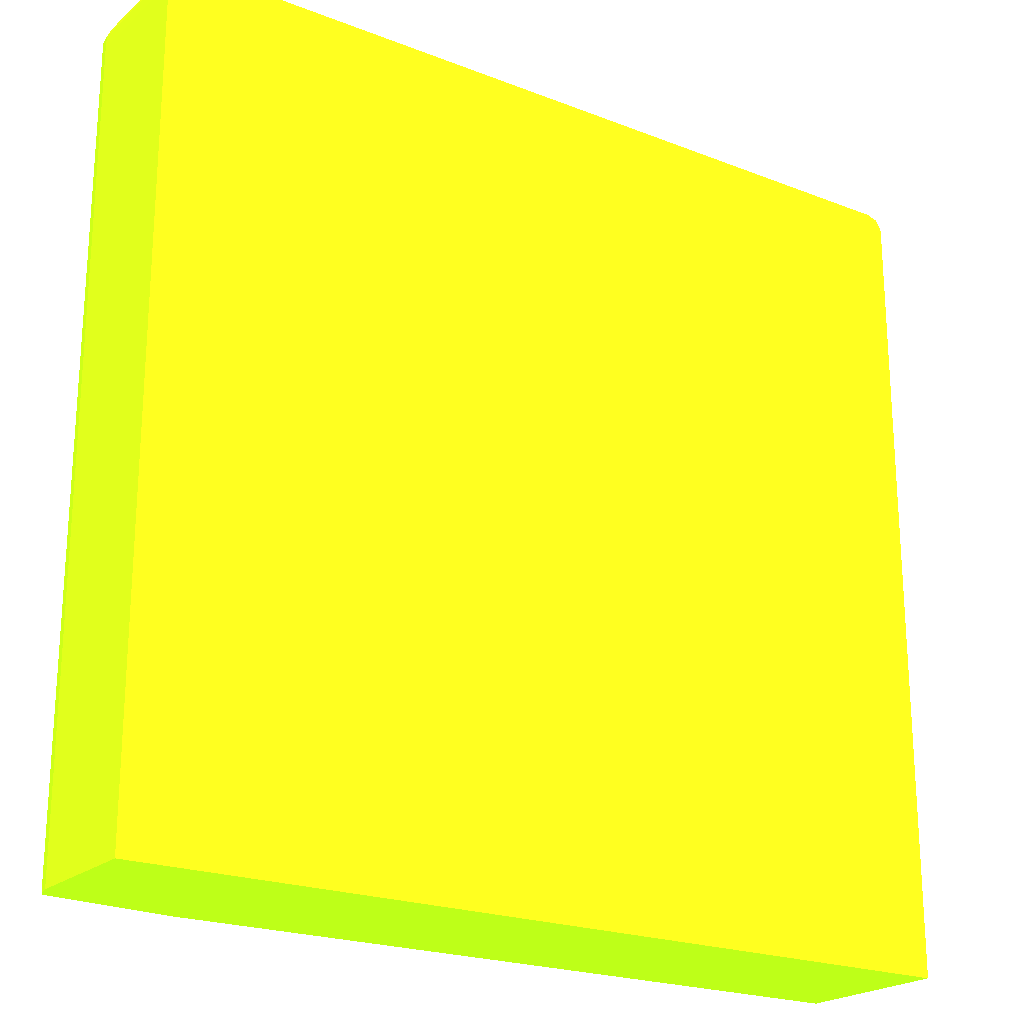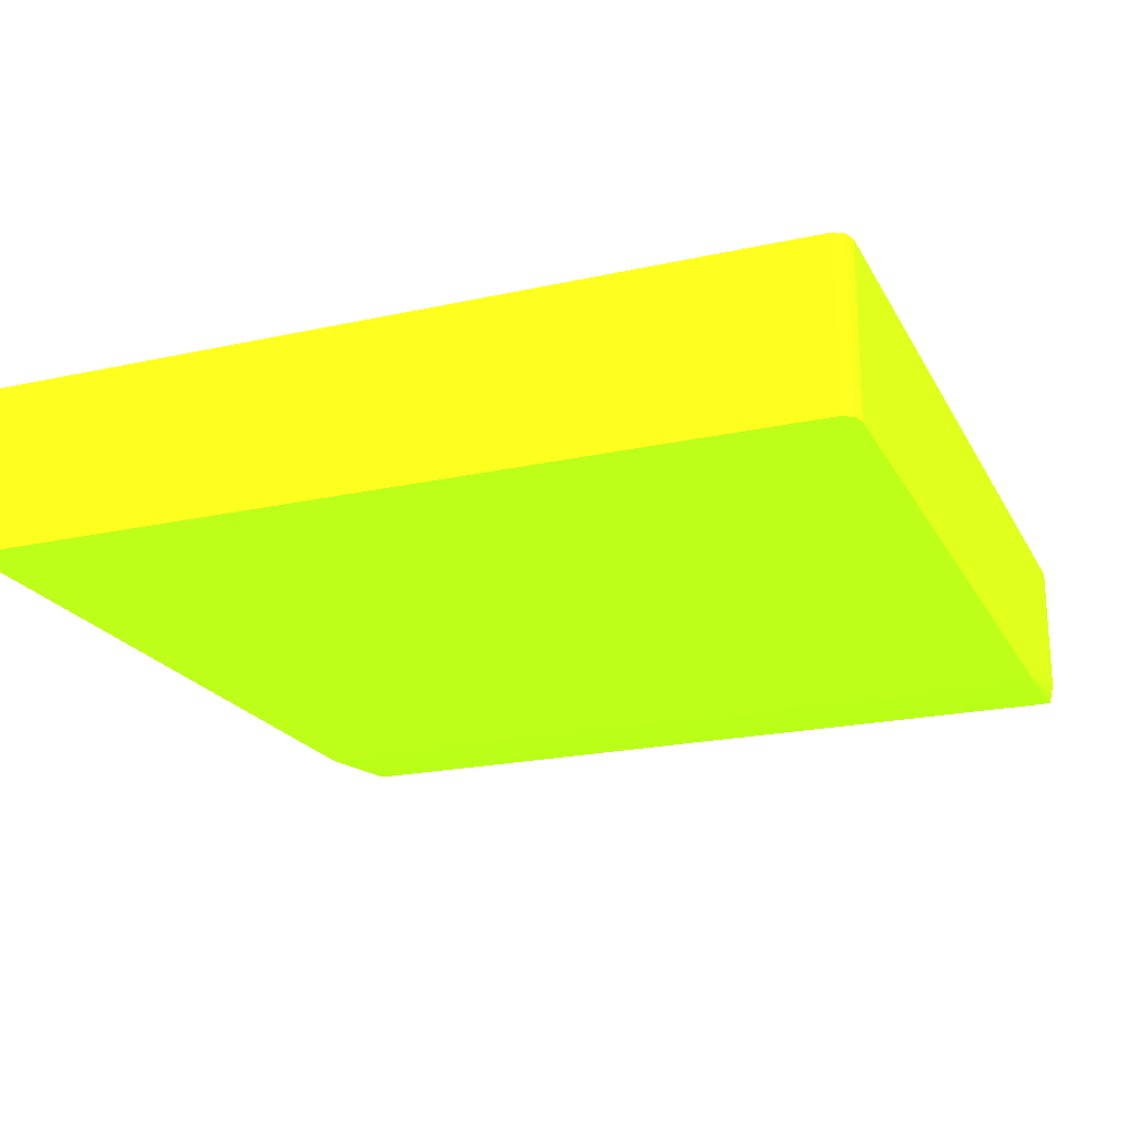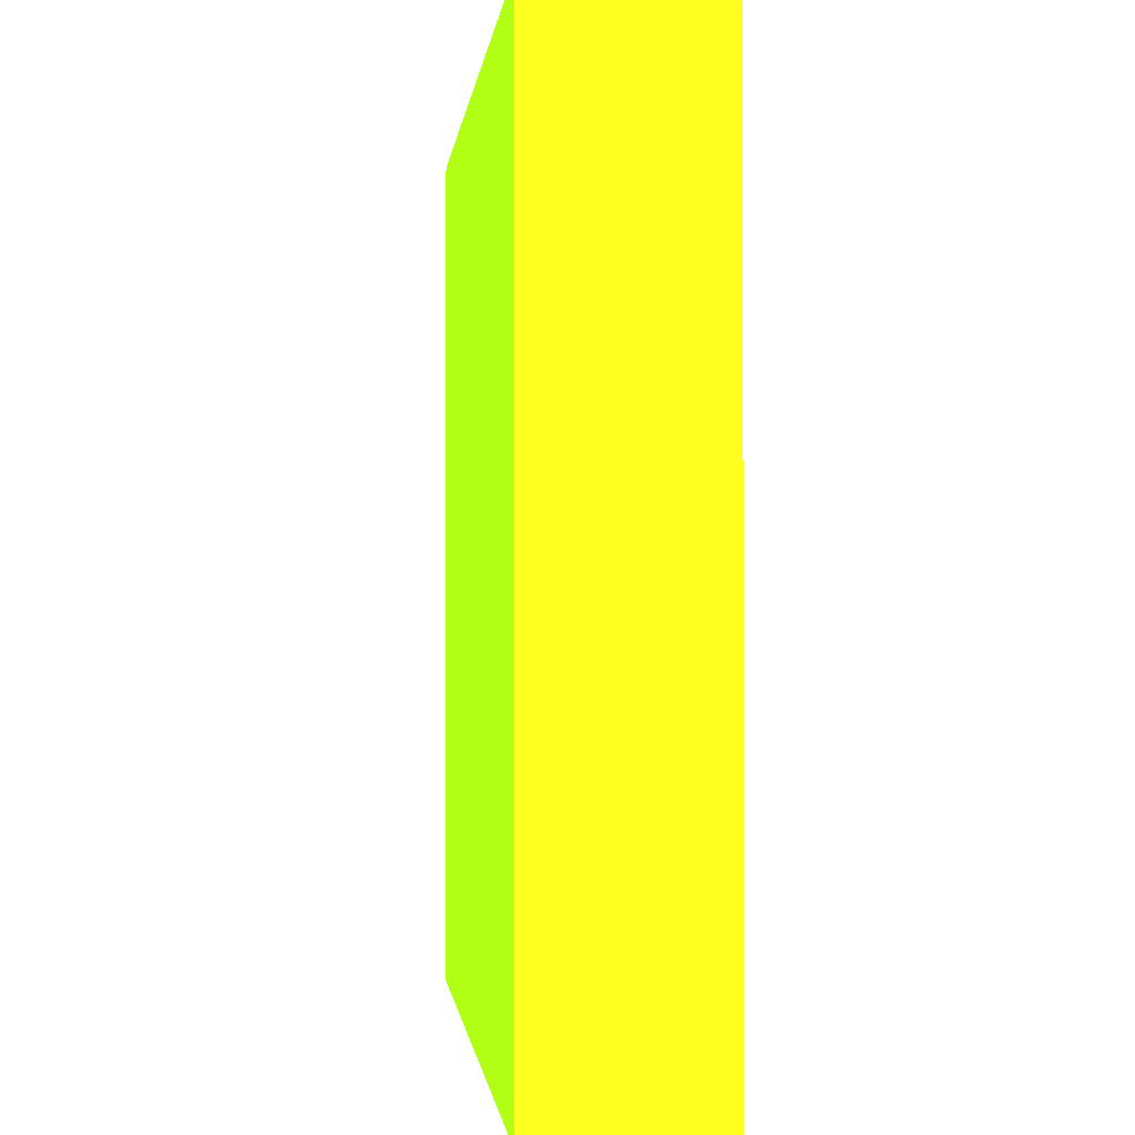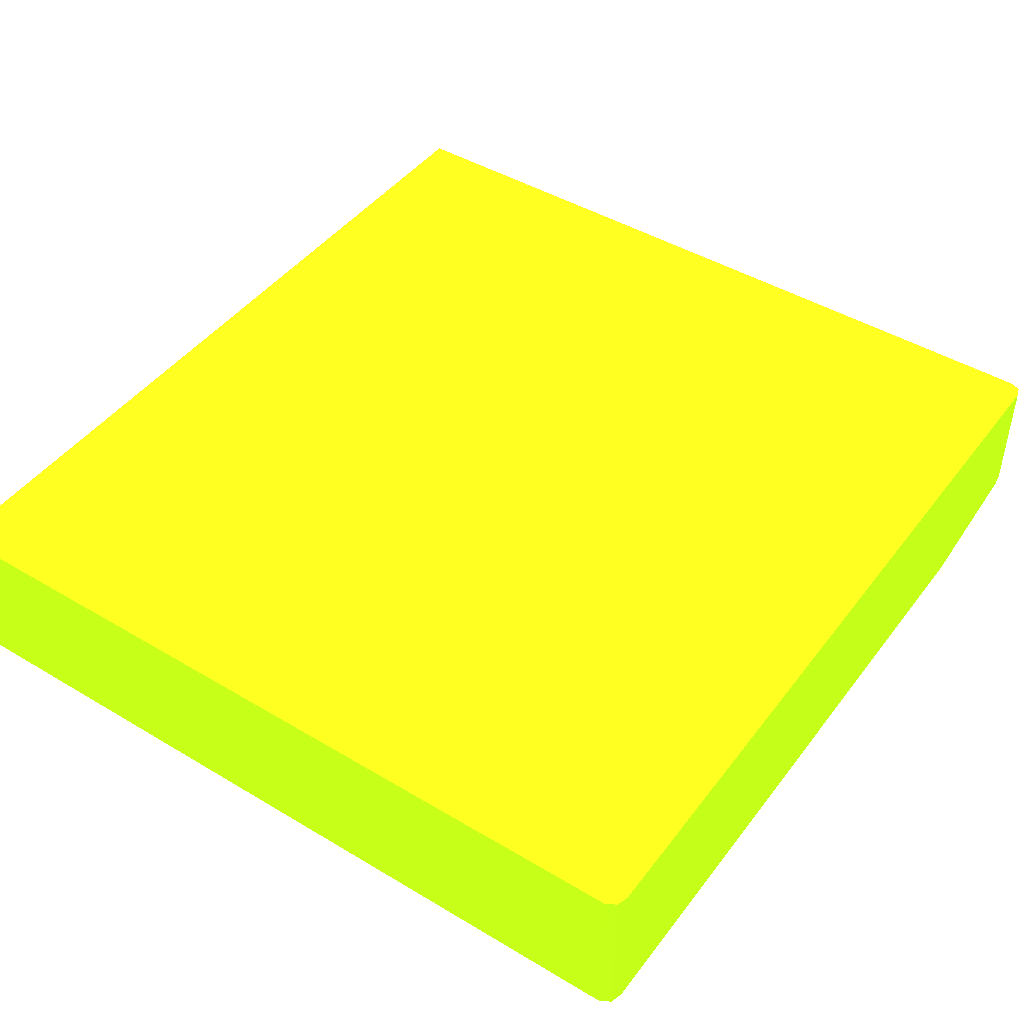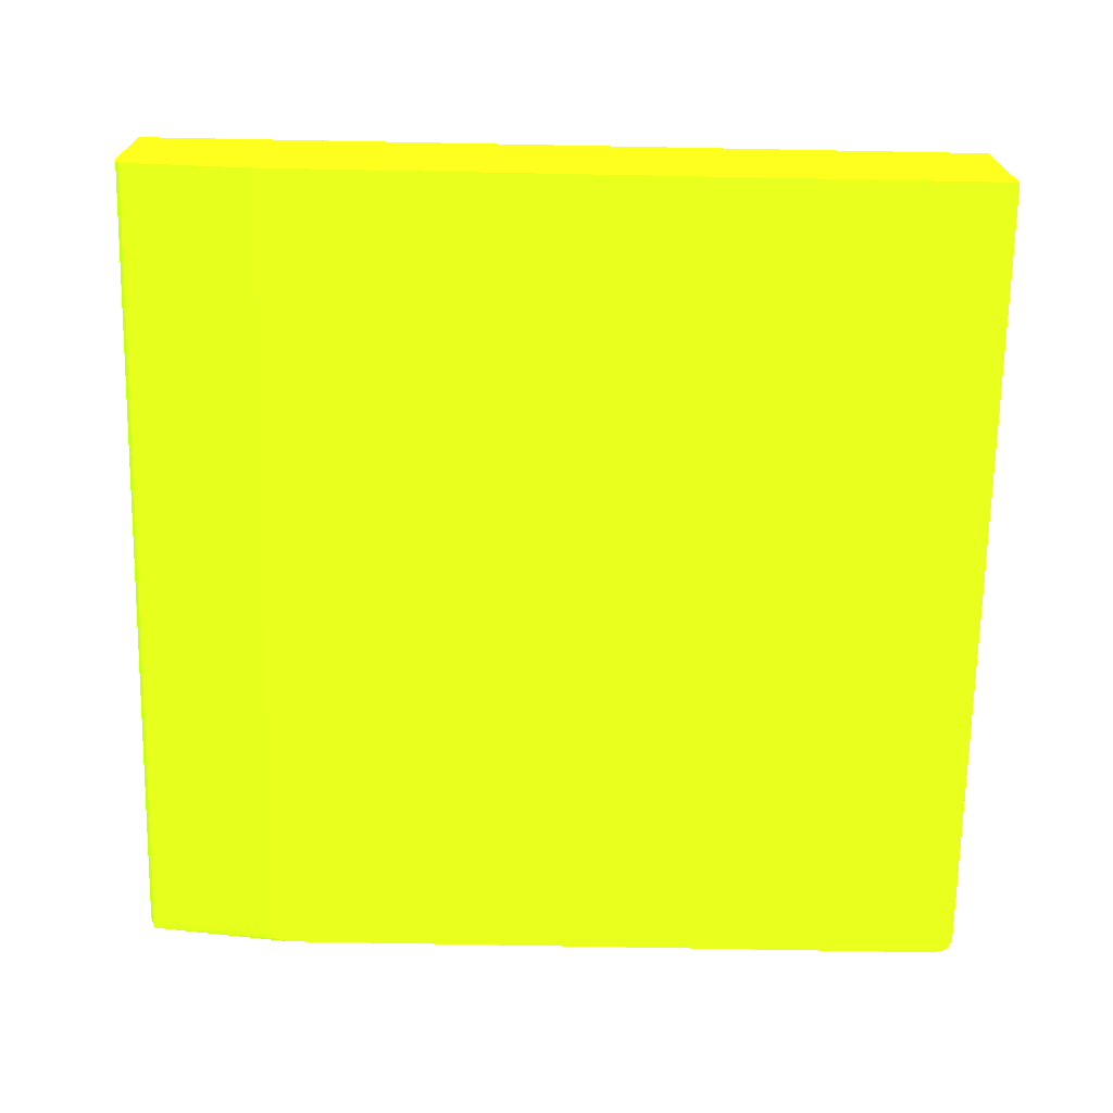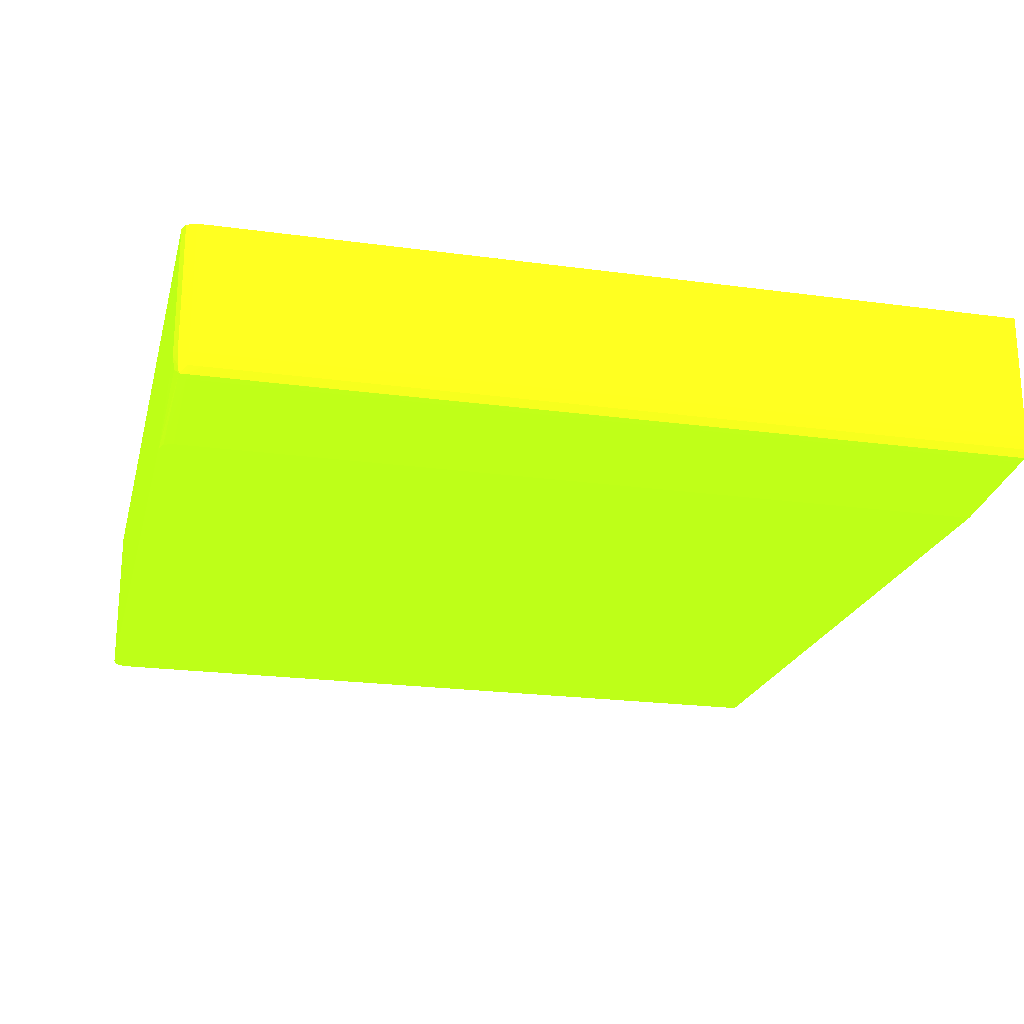
<metadata>
{"format":"obj","ext":"obj","renderer":"f3d","projection":"perspective","resolution":1024,"background":"white","views":[{"elev":-21.7,"azim":-34.5,"up":"+Y"},{"elev":-20.9,"azim":111.6,"up":"+Z"},{"elev":-0.8,"azim":84.2,"up":"+Y"},{"elev":45.1,"azim":124.7,"up":"+Z"},{"elev":-70.2,"azim":-1.1,"up":"+Z"},{"elev":-21.5,"azim":-103.6,"up":"+Z"}]}
</metadata>
<code>
v 0.03477 0.03821 0.001889 0.5647 0.9255 0.07059
v 0.03513 0.0381 0.001889 0.5647 0.9255 0.07059
v 0.03477 0.03821 -0.003124 0.5647 0.9255 0.07059
v 0.009311 0.03821 0.001889 0.5647 0.9255 0.07059
v 0.03531 0.03781 0.001889 0.5647 0.9255 0.07059
v 0.03518 0.03802 -0.003124 0.5647 0.9255 0.07059
v 0.03513 0.0381 -0.003124 0.5647 0.9255 0.07059
v 0.01387 0.03821 -0.003124 0.5647 0.9255 0.07059
v 0.009311 0.03821 -0.00209 0.5647 0.9255 0.07059
v 0.009166 0.03816 0.001889 0.5647 0.9255 0.07059
v 0.03531 0.03781 -0.003124 0.5647 0.9255 0.07059
v 0.03532 0.03743 0.001889 0.5647 0.9255 0.07059
v 0.01349 0.0382 -0.003124 0.5647 0.9255 0.07059
v 0.009311 0.03815 -0.00247 0.5647 0.9255 0.07059
v 0.009034 0.03807 -0.00247 0.5647 0.9255 0.07059
v 0.009003 0.0381 -0.00209 0.5647 0.9255 0.07059
v 0.009003 0.0381 0.001889 0.5647 0.9255 0.07059
v 0.03532 0.03743 -0.003124 0.5647 0.9255 0.07059
v 0.03532 0.0128 0.001889 0.5647 0.9255 0.07059
v 0.01338 0.03818 -0.003124 0.5647 0.9255 0.07059
v 0.009086 0.03803 -0.002681 0.5647 0.9255 0.07059
v 0.009311 0.03804 -0.002691 0.5647 0.9255 0.07059
v 0.008943 0.03781 -0.00247 0.5647 0.9255 0.07059
v 0.008873 0.03781 -0.00209 0.5647 0.9255 0.07059
v 0.008933 0.03795 0.001889 0.5647 0.9255 0.07059
v 0.03532 0.0128 -0.003124 0.5647 0.9255 0.07059
v 0.008863 0.0128 0.001889 0.5647 0.9255 0.07059
v 0.0131 0.0381 -0.003124 0.5647 0.9255 0.07059
v 0.009065 0.03781 -0.002691 0.5647 0.9255 0.07059
v 0.009311 0.03781 -0.002723 0.5647 0.9255 0.07059
v 0.008938 0.03743 -0.00247 0.5647 0.9255 0.07059
v 0.008863 0.03743 -0.00209 0.5647 0.9255 0.07059
v 0.008873 0.03781 0.001889 0.5647 0.9255 0.07059
v 0.01299 0.0128 -0.003124 0.5647 0.9255 0.07059
v 0.008863 0.03743 0.001889 0.5647 0.9255 0.07059
v 0.008863 0.0128 -0.00209 0.5647 0.9255 0.07059
v 0.01299 0.03781 -0.003124 0.5647 0.9255 0.07059
v 0.009065 0.0128 -0.002691 0.5647 0.9255 0.07059
v 0.009042 0.0128 -0.002651 0.5647 0.9255 0.07059
v 0.009311 0.0128 -0.002723 0.5647 0.9255 0.07059
v 0.008938 0.0128 -0.00247 0.5647 0.9255 0.07059
f 1 2 7
f 1 7 3
f 1 3 8
f 1 8 9
f 1 9 4
f 1 4 10
f 1 10 17
f 1 17 25
f 1 25 33
f 1 33 35
f 1 35 27
f 1 27 19
f 1 19 12
f 1 12 5
f 1 5 2
f 2 5 6
f 2 6 7
f 3 7 6
f 3 6 11
f 3 11 18
f 3 18 26
f 3 26 34
f 3 34 37
f 3 37 28
f 3 28 20
f 3 20 13
f 3 13 8
f 4 9 10
f 5 11 6
f 5 12 18
f 5 18 11
f 8 13 9
f 9 14 15
f 9 15 16
f 9 16 10
f 9 13 14
f 10 16 17
f 12 19 26
f 12 26 18
f 13 20 21
f 13 21 22
f 13 22 14
f 14 22 21
f 14 21 15
f 15 21 23
f 15 23 24
f 15 24 16
f 16 24 25
f 16 25 17
f 19 27 36
f 19 36 41
f 19 41 39
f 19 39 38
f 19 38 40
f 19 40 34
f 19 34 26
f 20 28 21
f 21 29 23
f 21 28 30
f 21 30 29
f 23 29 31
f 23 31 32
f 23 32 24
f 24 32 35
f 24 35 33
f 24 33 25
f 27 35 32
f 27 32 36
f 28 37 30
f 29 38 39
f 29 39 31
f 29 30 40
f 29 40 38
f 30 37 34
f 30 34 40
f 31 39 41
f 31 41 36
f 31 36 32

</code>
